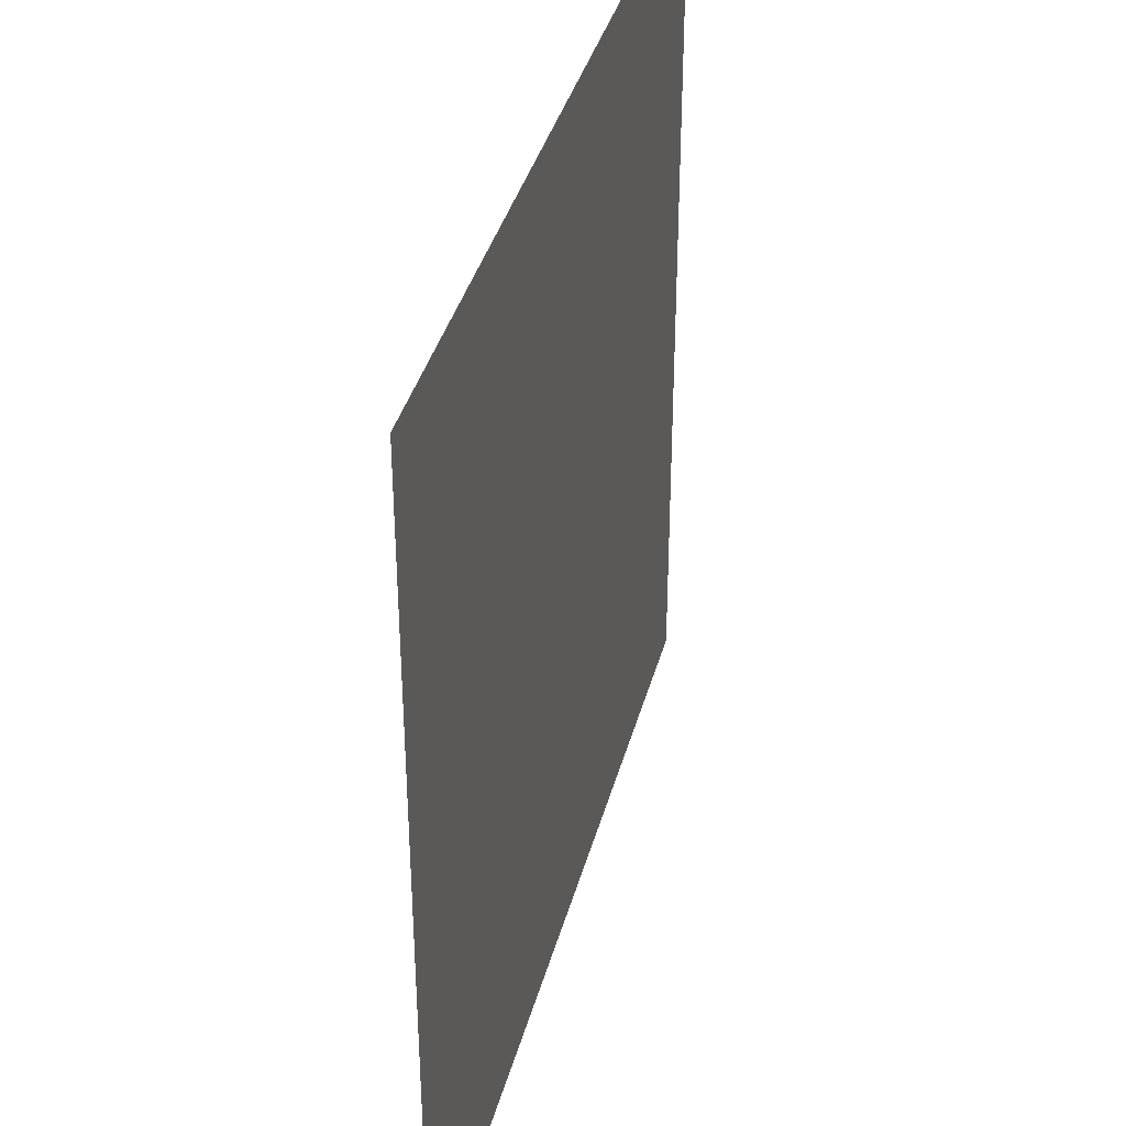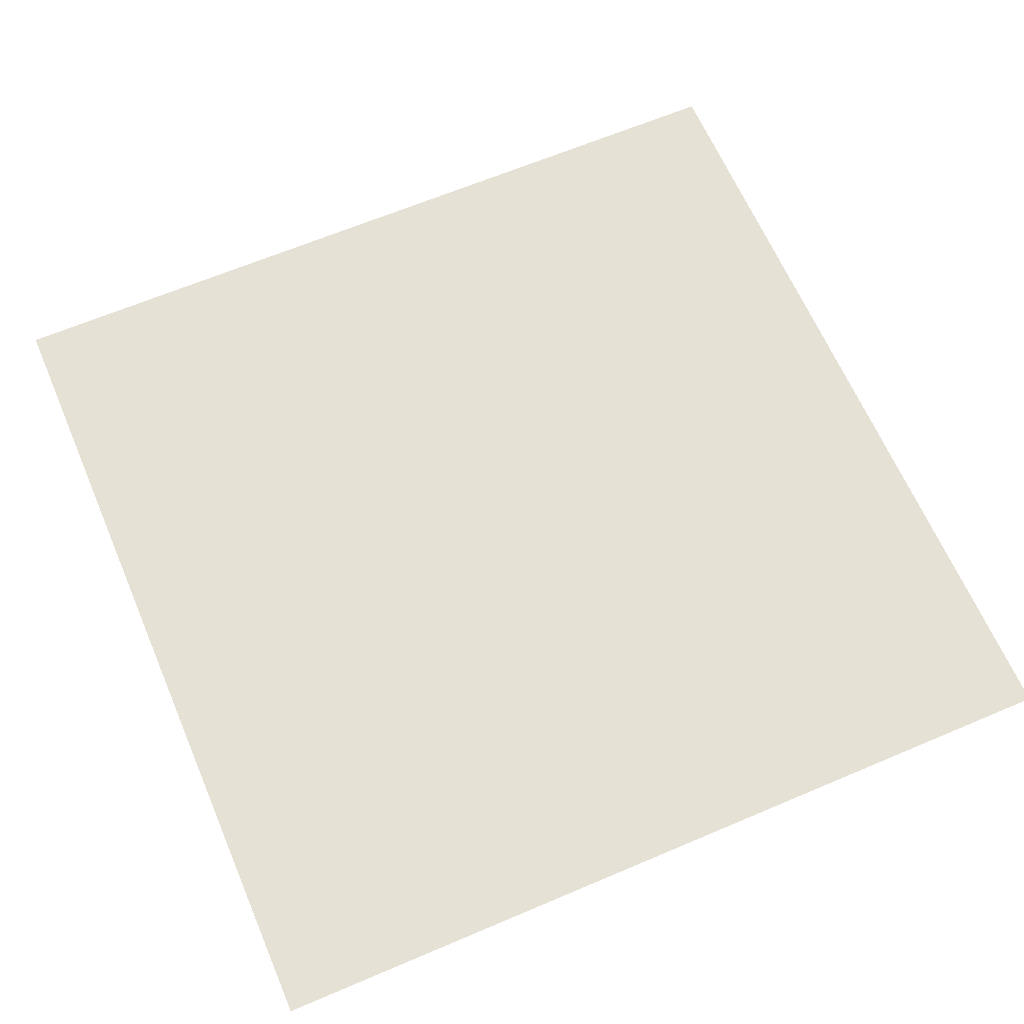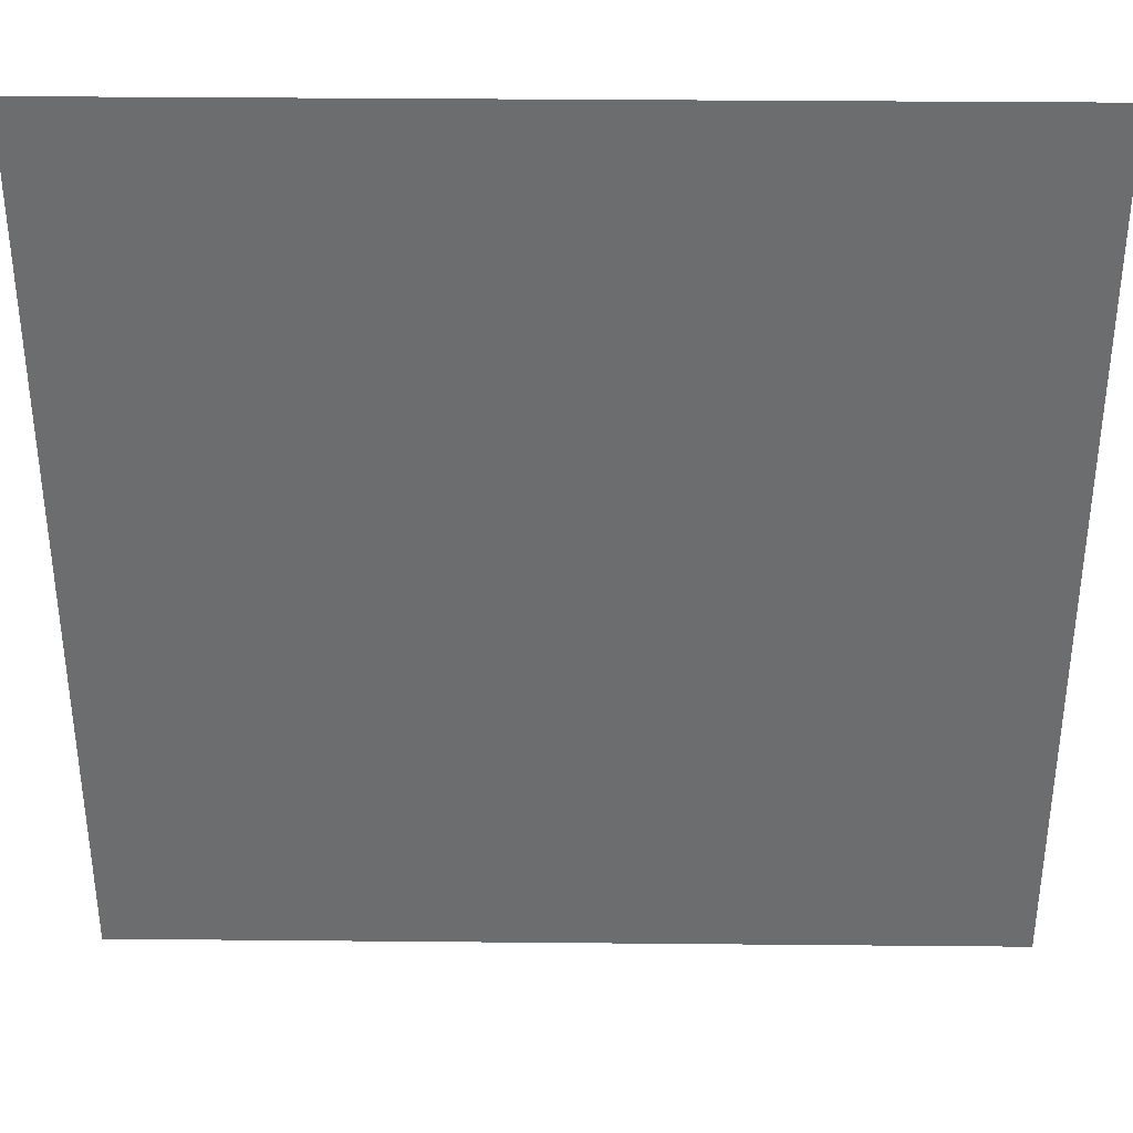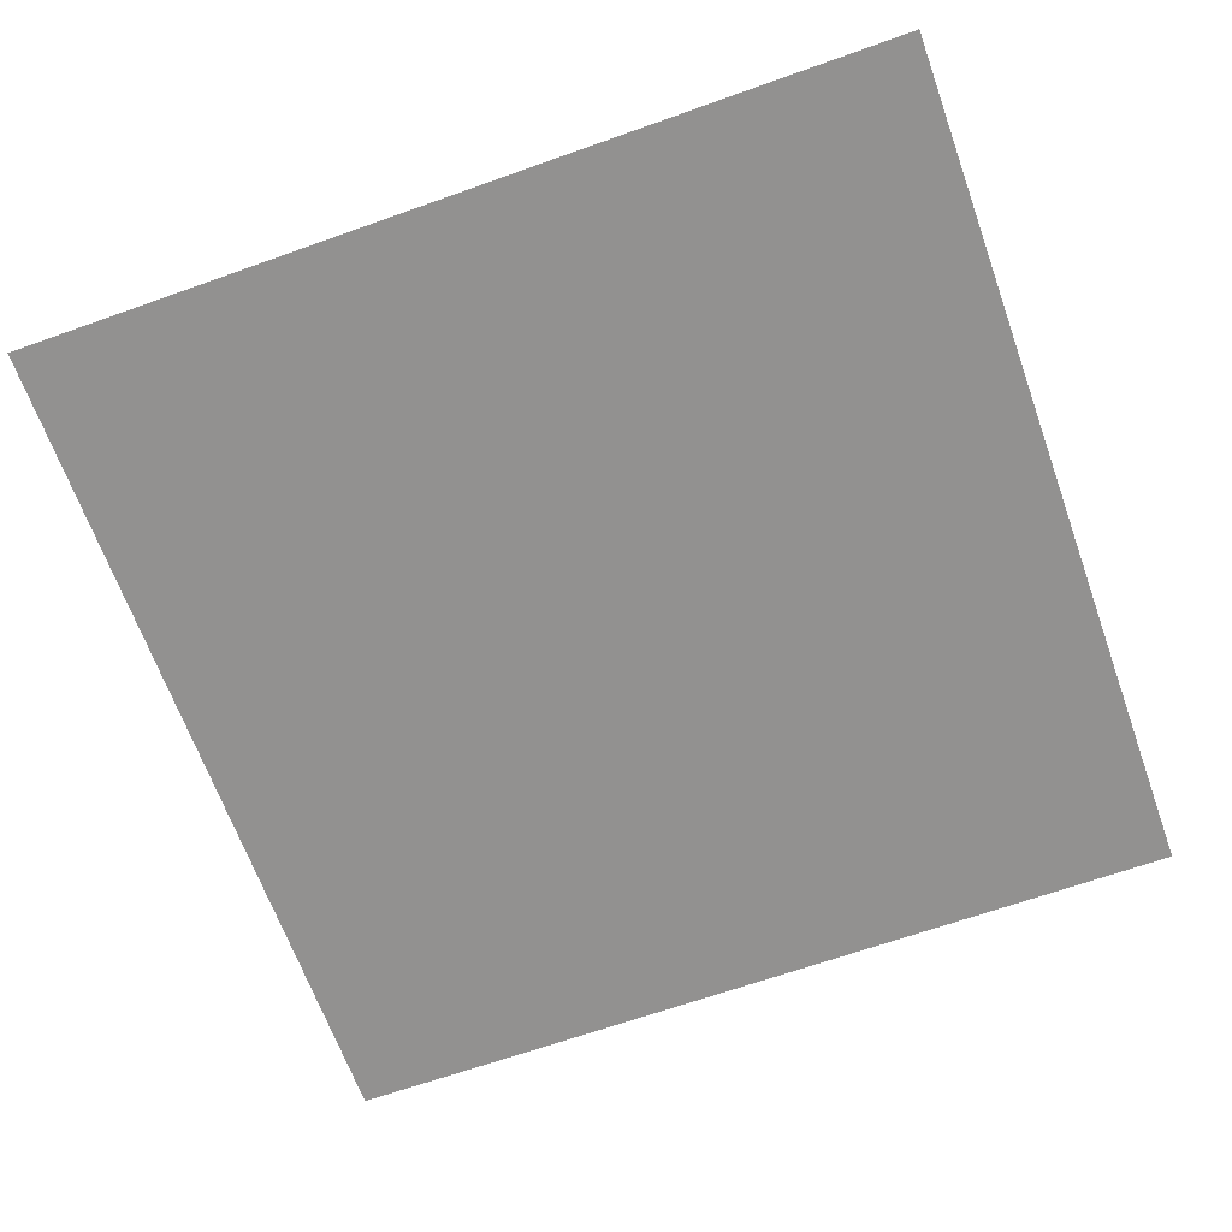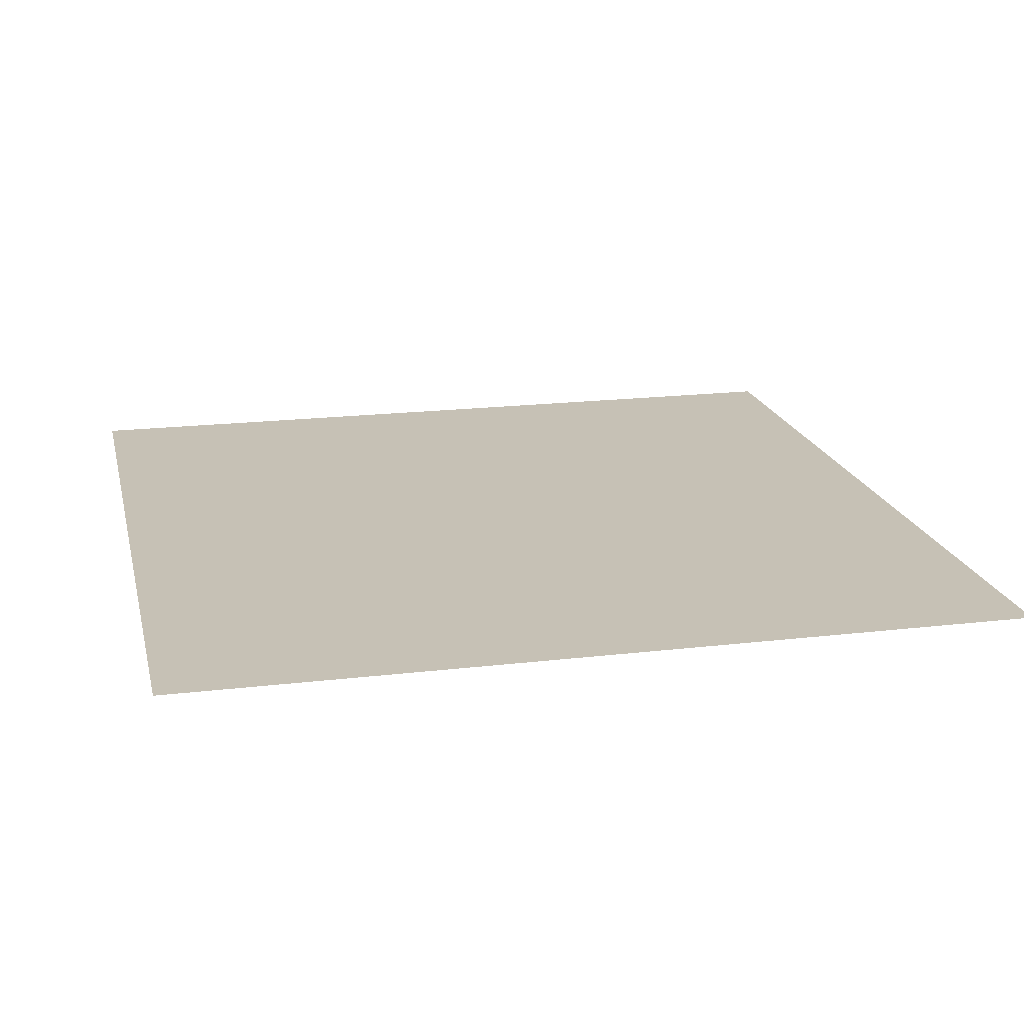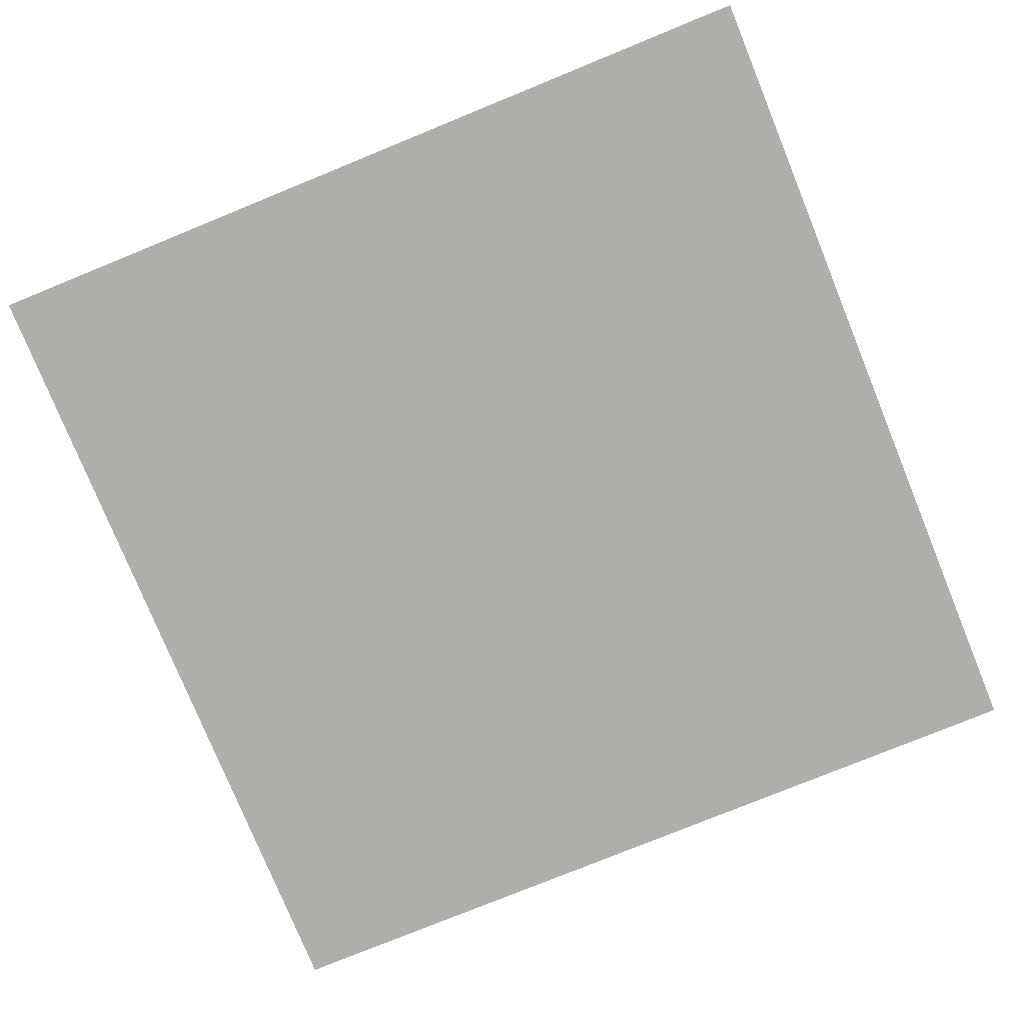
<metadata>
{"format":"obj","ext":"obj","renderer":"f3d","projection":"perspective","resolution":1024,"background":"white","views":[{"elev":38.1,"azim":-75.4,"up":"+Y"},{"elev":64.5,"azim":156.8,"up":"+Z"},{"elev":36.0,"azim":-179.3,"up":"+Y"},{"elev":-66.1,"azim":-70.3,"up":"+Z"},{"elev":18.8,"azim":-102.8,"up":"+Z"},{"elev":-77.7,"azim":22.2,"up":"+Z"}]}
</metadata>
<code>
g Mesh1 Model
v 0 0 -0
v 1 1 -0
v 1 -1.805e-16 -0
f 1 2 3
v 0 1 -0
f 2 1 4

</code>
